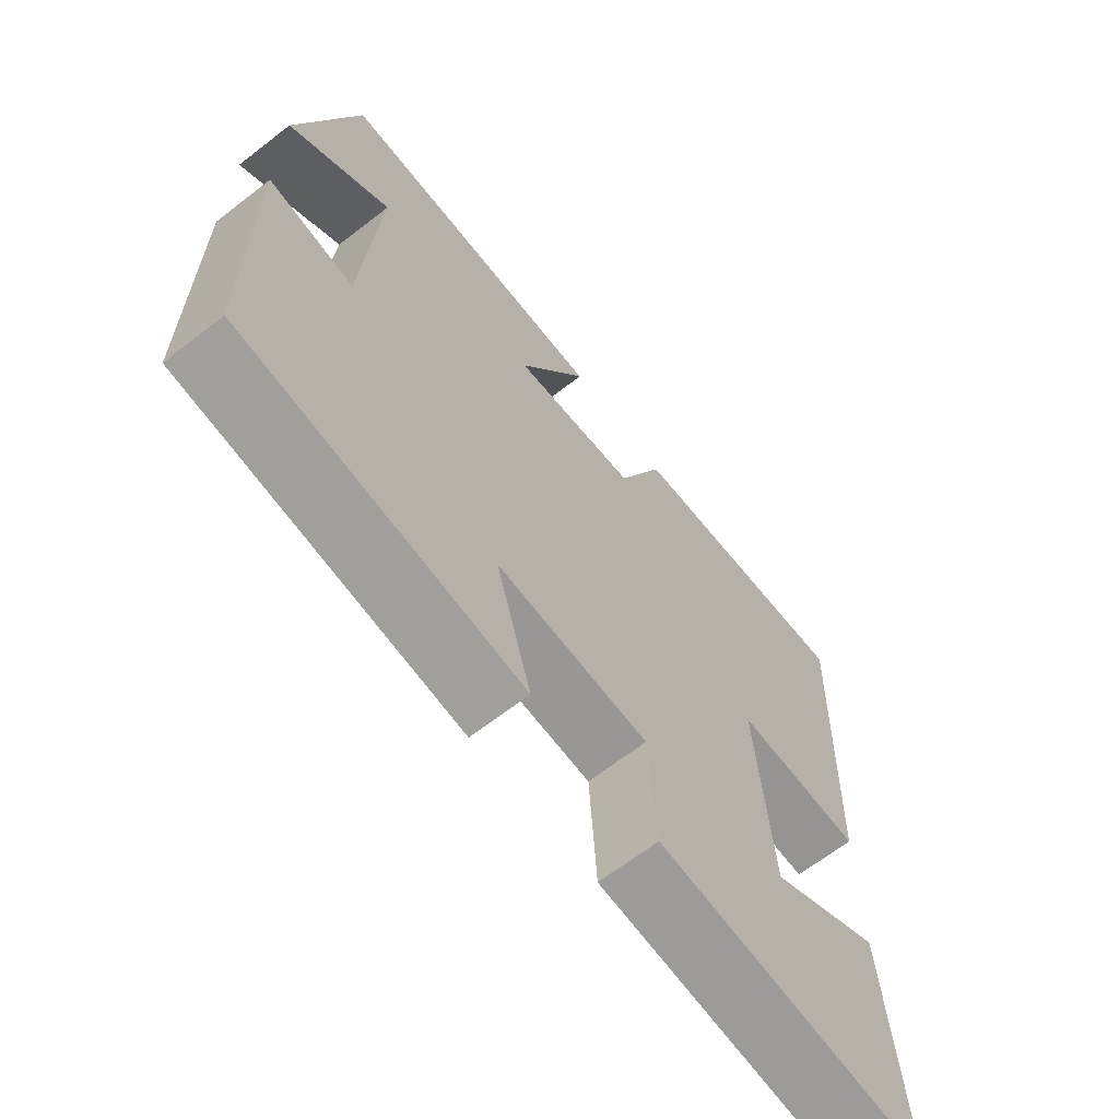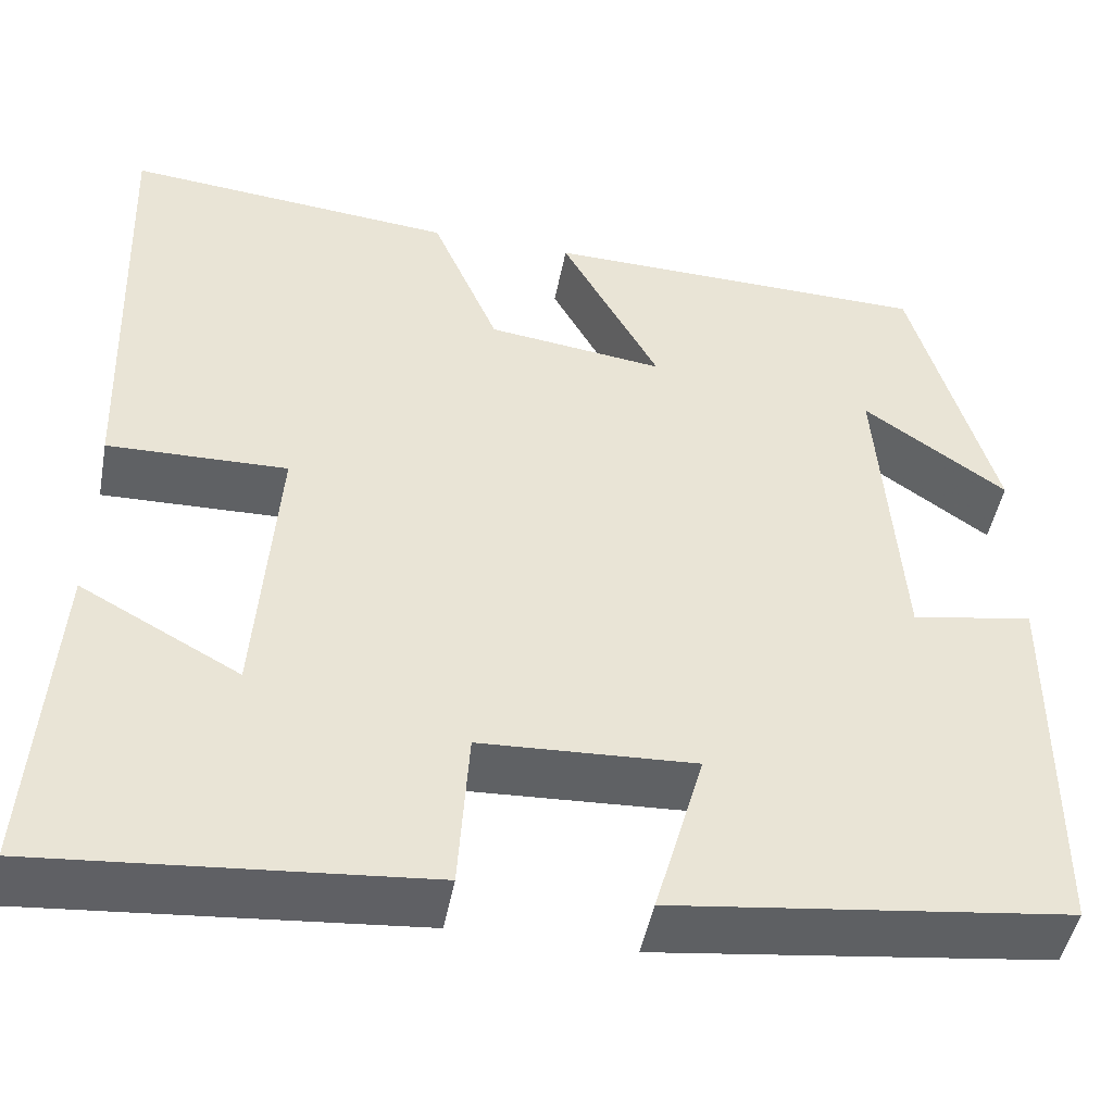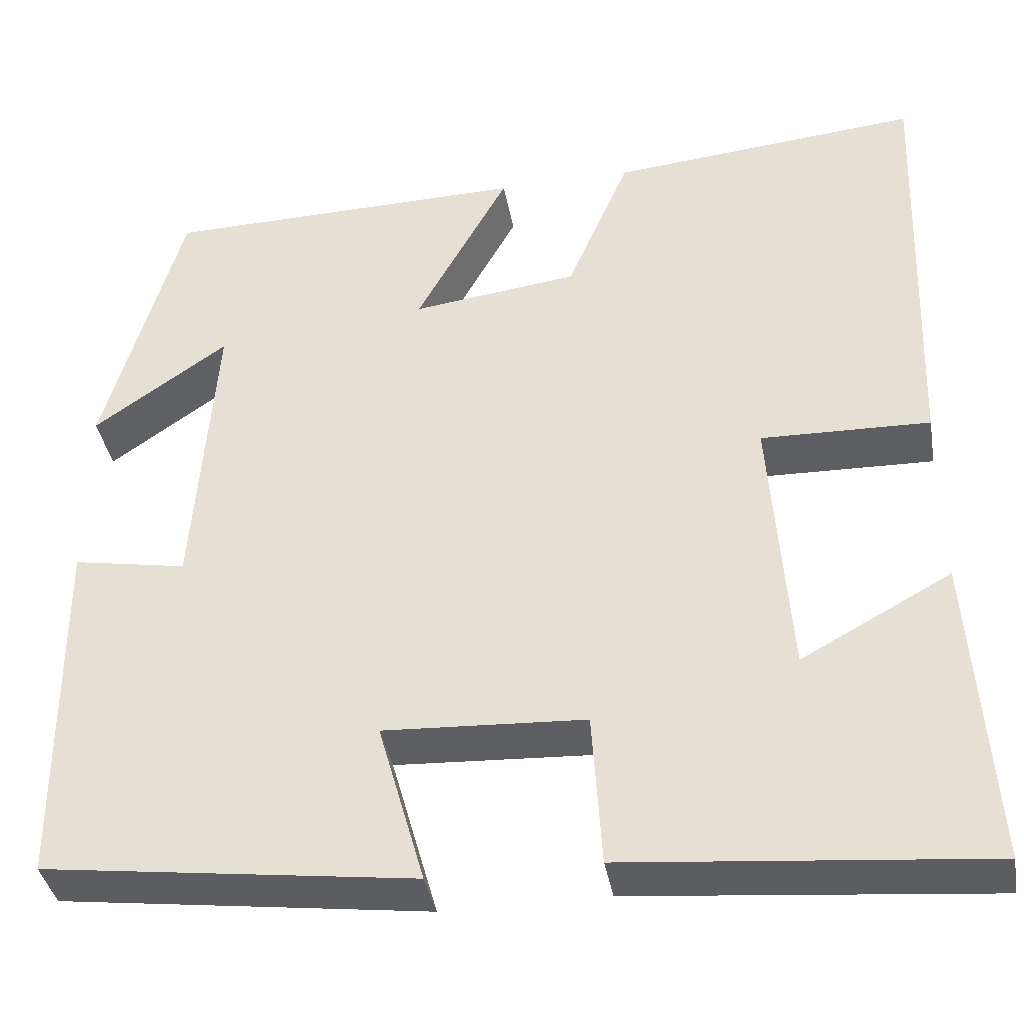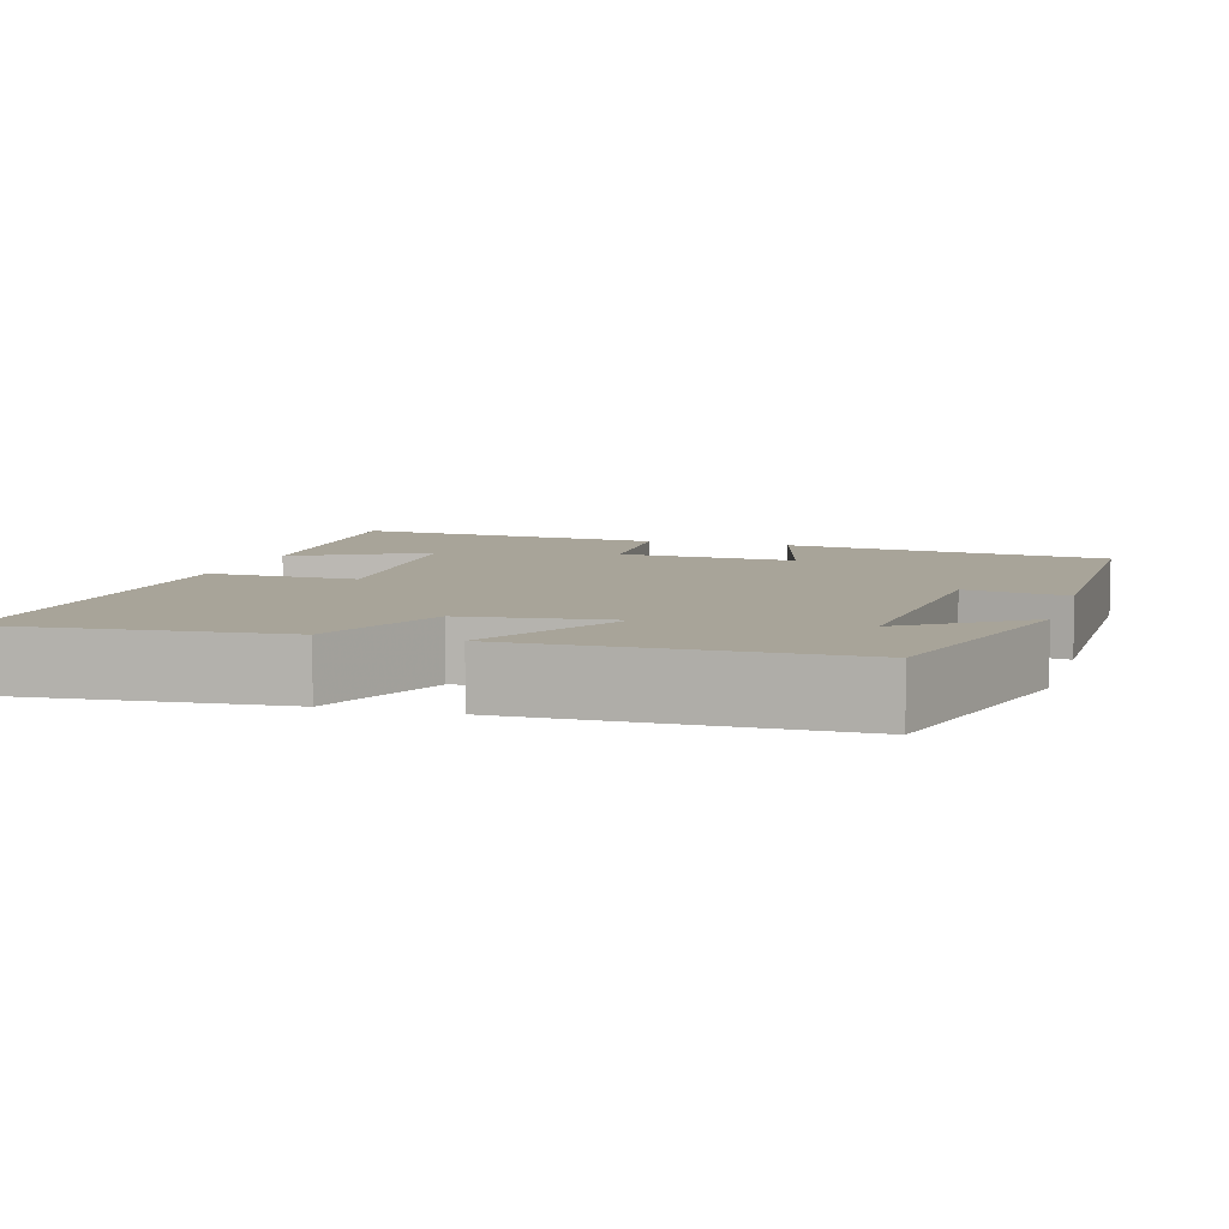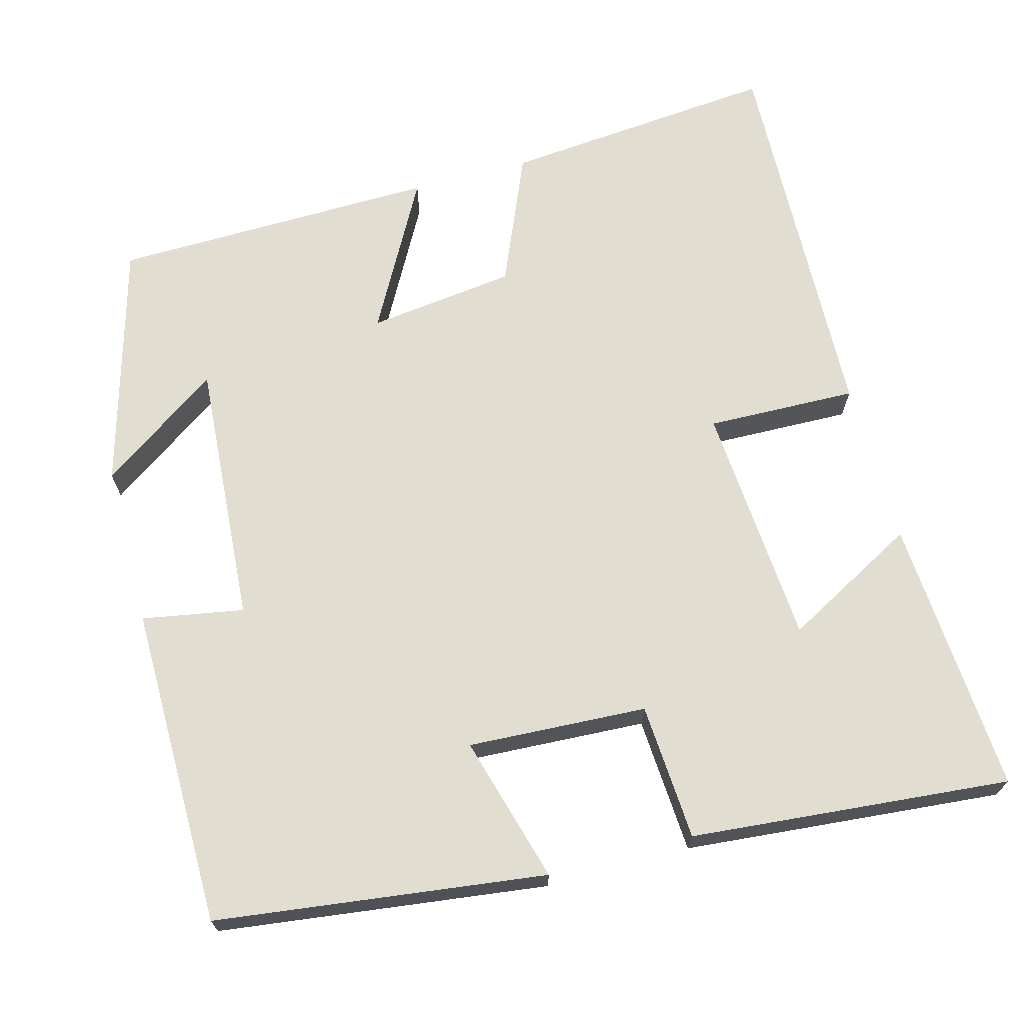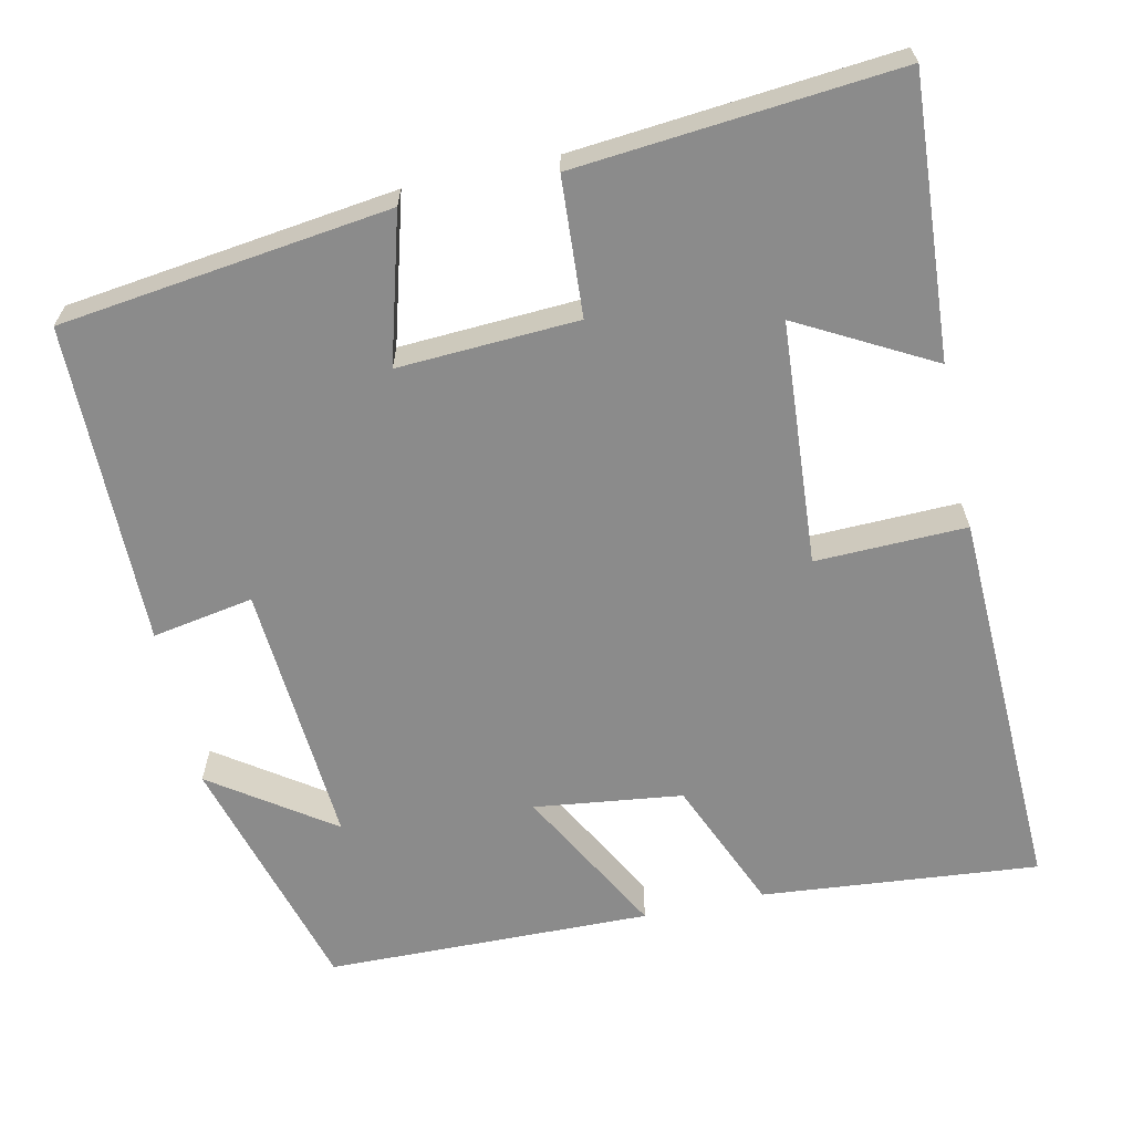
<metadata>
{"format":"obj","ext":"obj","renderer":"f3d","projection":"perspective","resolution":1024,"background":"white","views":[{"elev":-66.2,"azim":127.9,"up":"+Z"},{"elev":-47.4,"azim":-10.8,"up":"+Z"},{"elev":-38.4,"azim":-170.0,"up":"+Z"},{"elev":7.1,"azim":16.8,"up":"+Y"},{"elev":68.5,"azim":164.9,"up":"+Y"},{"elev":-63.9,"azim":-167.7,"up":"+Y"}]}
</metadata>
<code>
v 0.497 0.07 -0.446
v 0.075 0.07 -0.5
v 0.128 0.07 -0.312
v -0.102 0.07 -0.324
v -0.113 0.07 -0.5
v -0.523 0.07 -0.537
v -0.5 0.07 -0.181
v -0.329 0.07 -0.274
v -0.307 0.07 0.038
v -0.5 0.07 0.033
v -0.518 0.07 0.533
v -0.163 0.07 0.5
v -0.091 0.07 0.33
v 0.099 0.07 0.306
v -0.007 0.07 0.5
v 0.411 0.07 0.492
v 0.5 0.07 0.176
v 0.346 0.07 0.283
v 0.37 0.07 -0.057
v 0.5 0.07 -0.034
v 0.497 0 -0.446
v 0.075 0 -0.5
v 0.128 0 -0.312
v -0.102 0 -0.324
v -0.113 0 -0.5
v -0.523 0 -0.537
v -0.5 0 -0.181
v -0.329 0 -0.274
v -0.307 0 0.038
v -0.5 0 0.033
v -0.518 0 0.533
v -0.163 0 0.5
v -0.091 0 0.33
v 0.099 0 0.306
v -0.007 0 0.5
v 0.411 0 0.492
v 0.5 0 0.176
v 0.346 0 0.283
v 0.37 0 -0.057
v 0.5 0 -0.034
f 1 2 3
f 20 1 3
f 19 20 3
f 18 19 3 4
f 16 17 18
f 14 15 16 18
f 14 18 4
f 13 14 4
f 11 12 13
f 10 11 13
f 9 10 13
f 13 4 5
f 9 13 5
f 8 9 5
f 5 6 7 8
f 23 22 21
f 23 21 40
f 23 40 39
f 24 23 39 38
f 38 37 36
f 38 36 35 34
f 24 38 34
f 24 34 33
f 33 32 31
f 33 31 30
f 33 30 29
f 25 24 33
f 25 33 29
f 25 29 28
f 28 27 26 25
f 1 21 22 2
f 2 22 23 3
f 3 23 24 4
f 4 24 25 5
f 5 25 26 6
f 6 26 27 7
f 7 27 28 8
f 8 28 29 9
f 9 29 30 10
f 10 30 31 11
f 11 31 32 12
f 12 32 33 13
f 13 33 34 14
f 14 34 35 15
f 15 35 36 16
f 16 36 37 17
f 17 37 38 18
f 18 38 39 19
f 19 39 40 20
f 20 40 21 1

</code>
